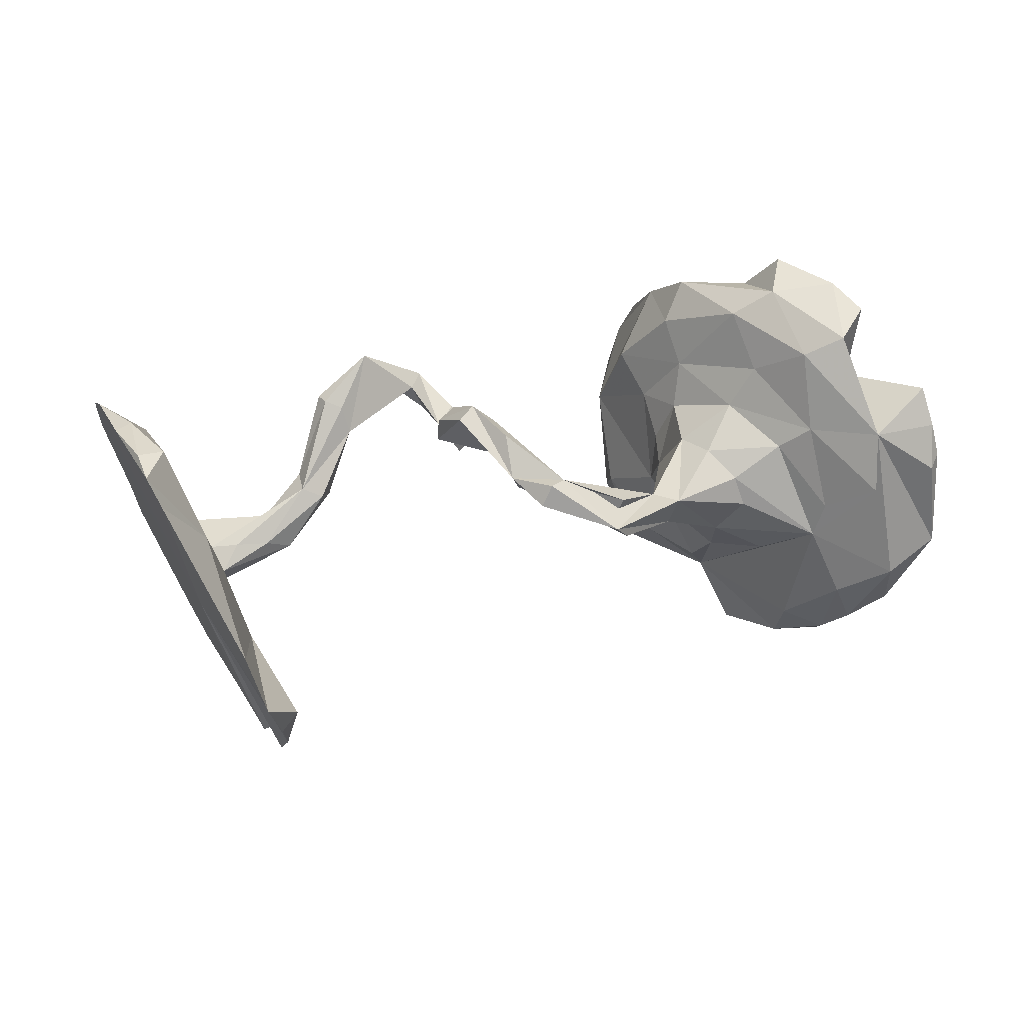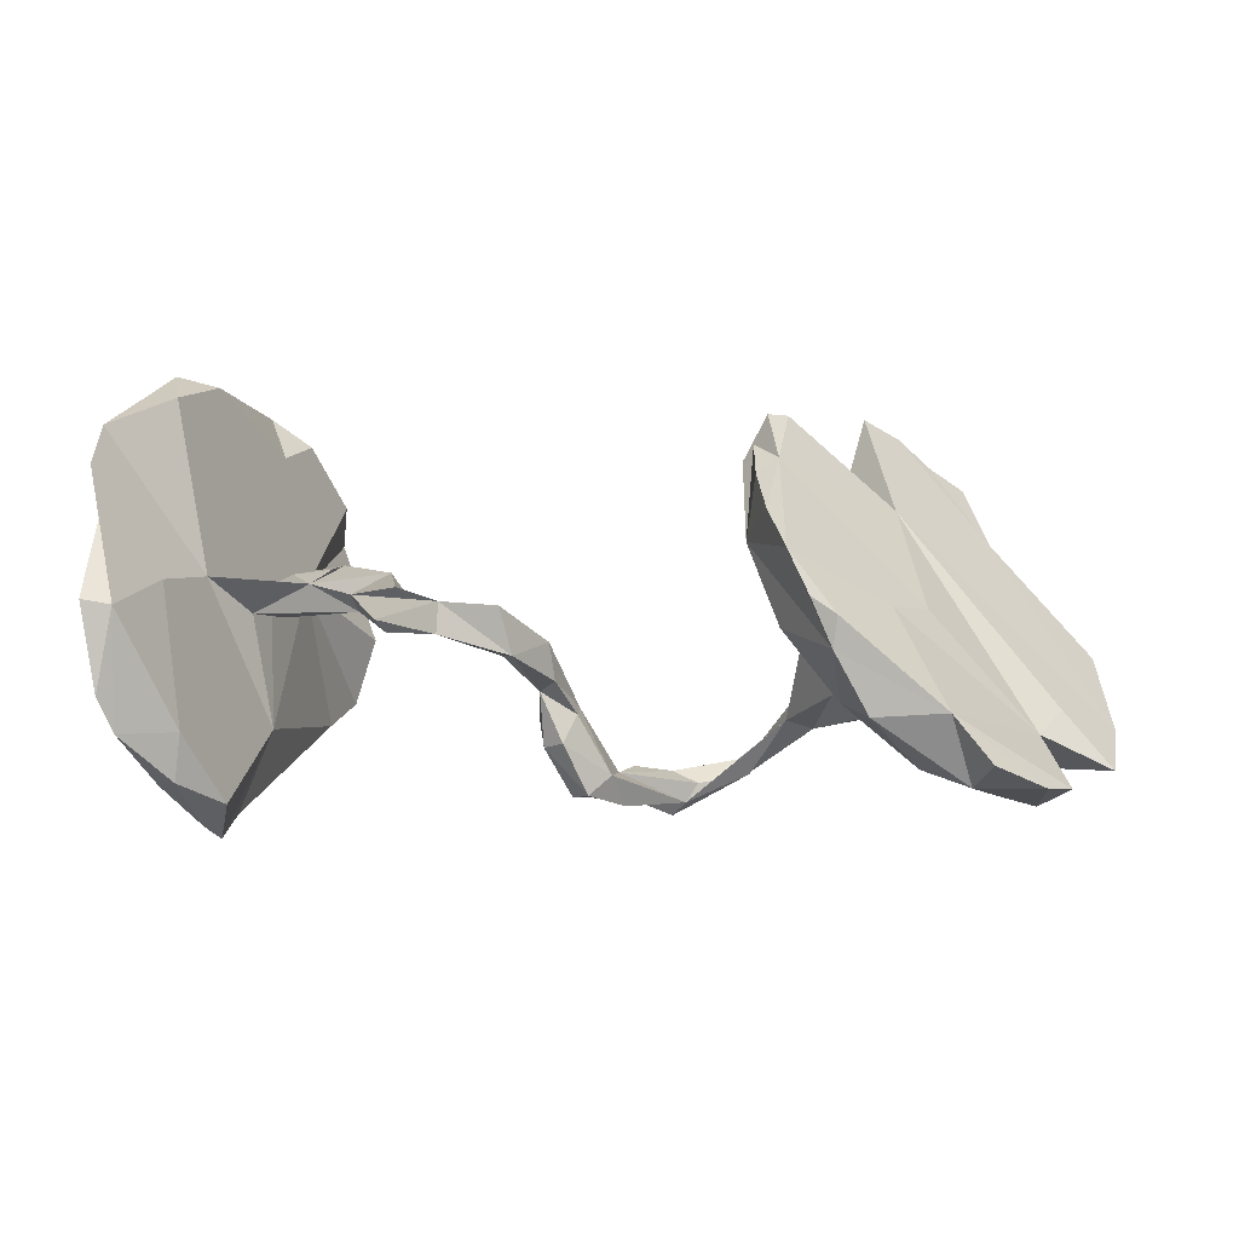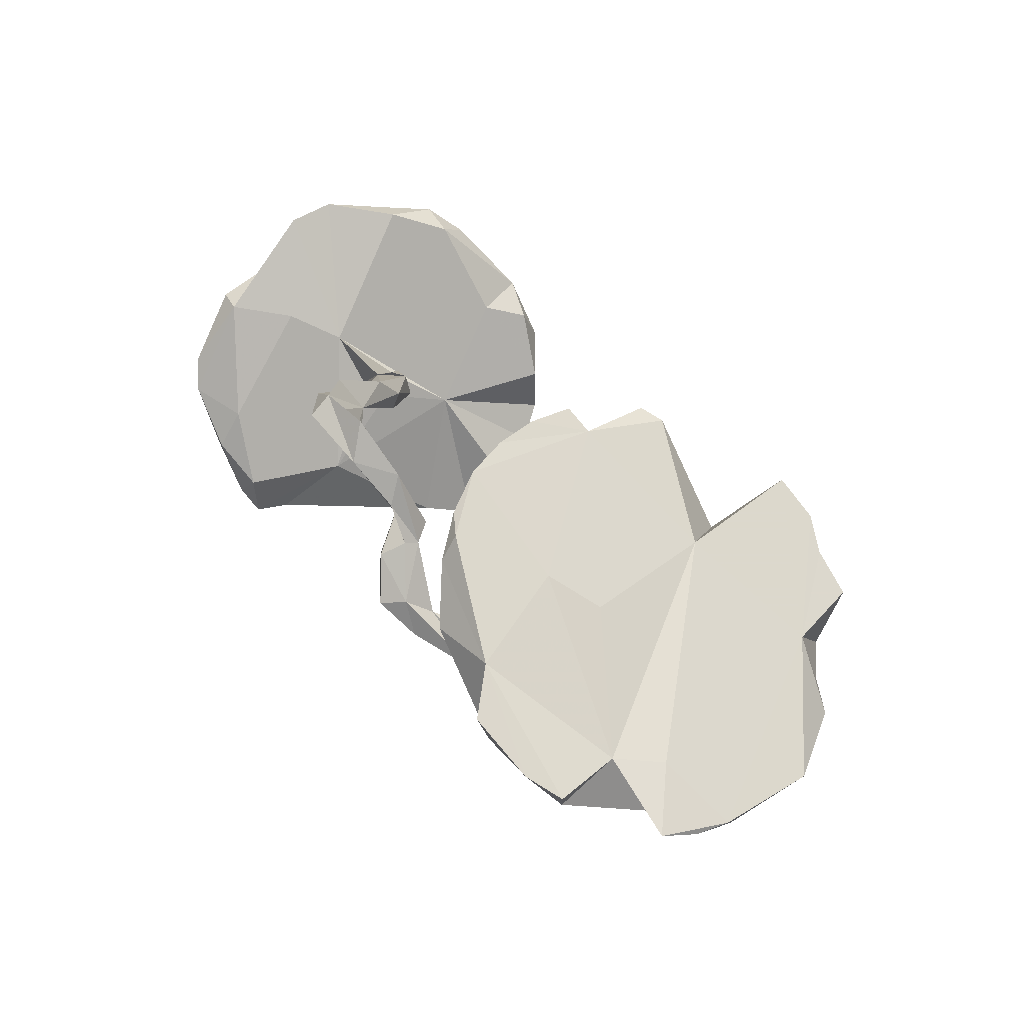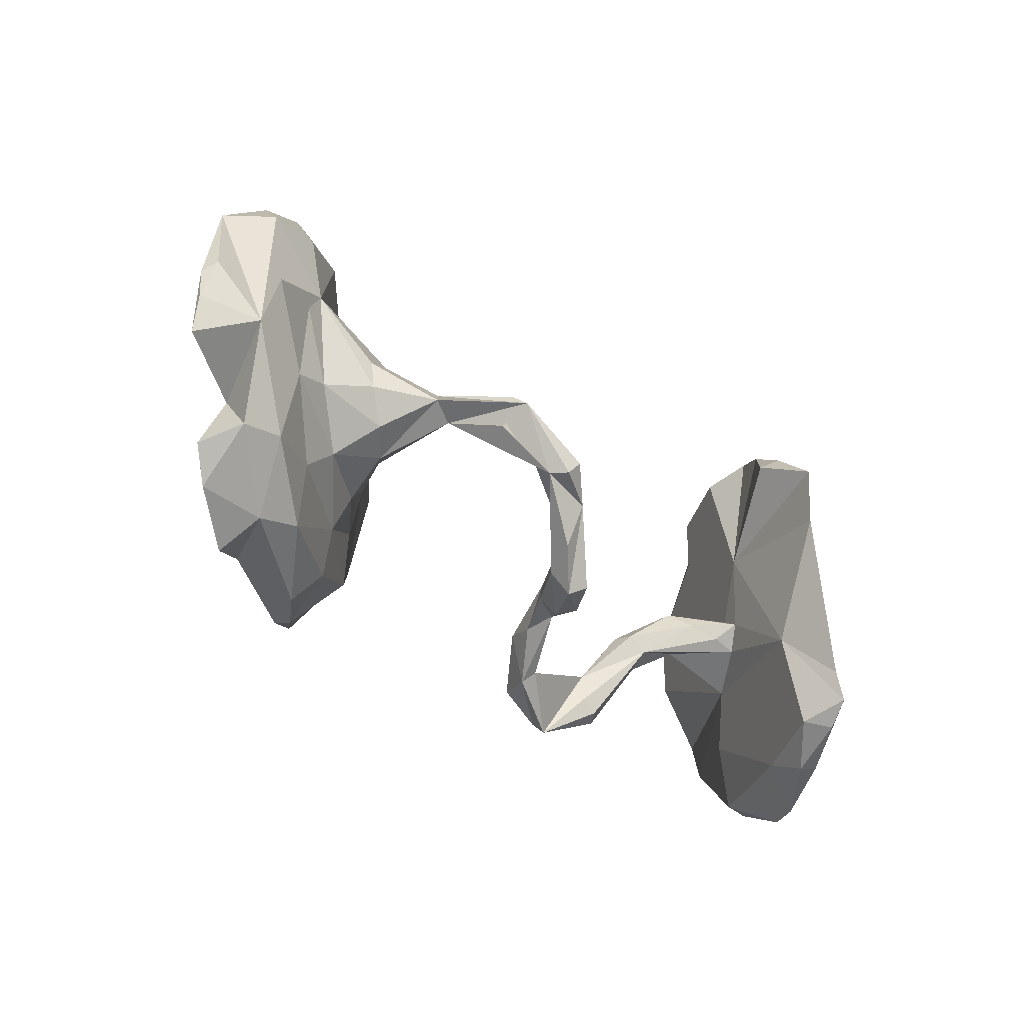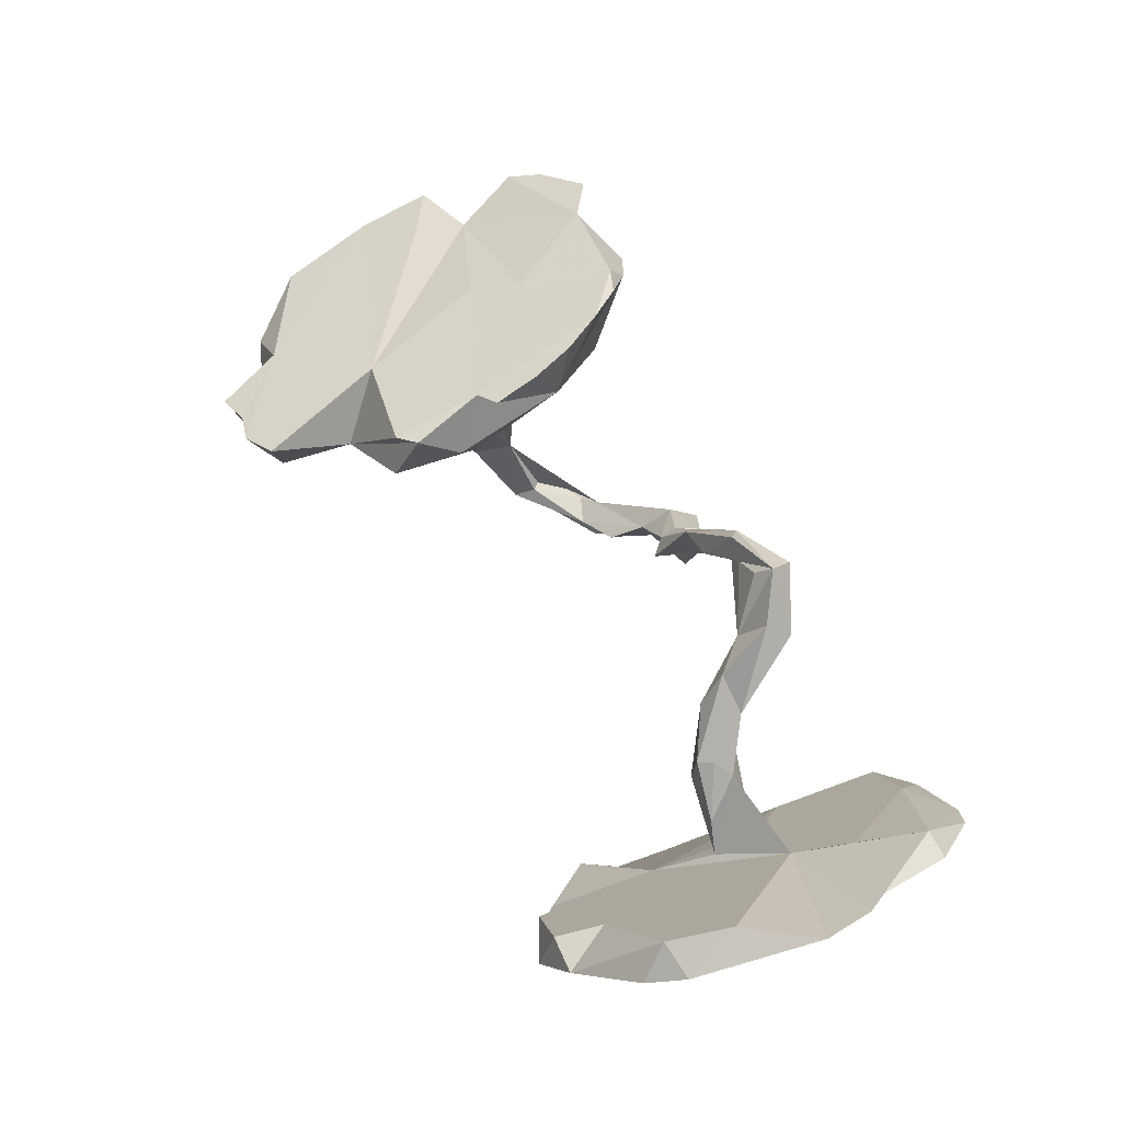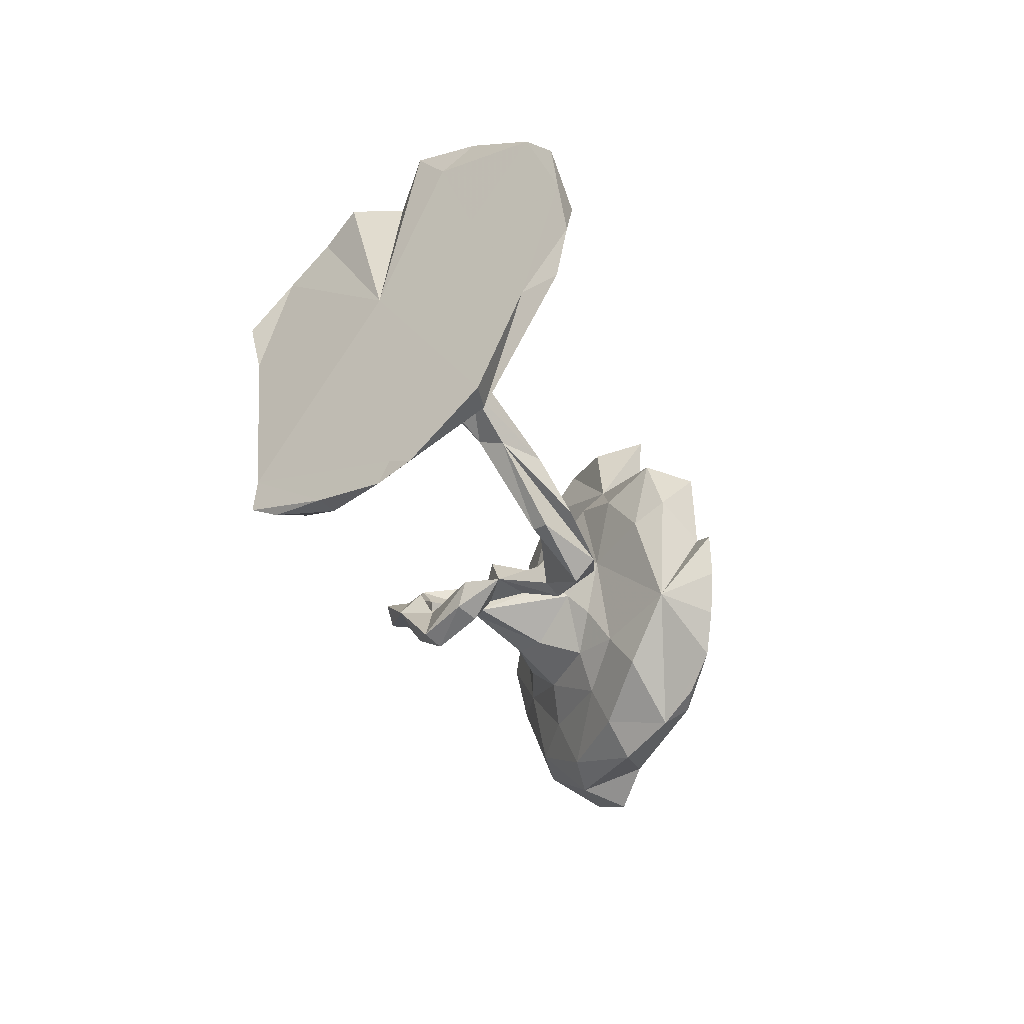
<metadata>
{"format":"obj","ext":"obj","renderer":"f3d","projection":"perspective","resolution":1024,"background":"white","views":[{"elev":-65.9,"azim":10.8,"up":"+Z"},{"elev":37.0,"azim":5.8,"up":"+Z"},{"elev":34.6,"azim":61.1,"up":"+Z"},{"elev":-42.5,"azim":139.3,"up":"+Y"},{"elev":74.8,"azim":-120.2,"up":"+Z"},{"elev":-30.8,"azim":-73.7,"up":"+Y"}]}
</metadata>
<code>
v 0.6336 -0.3438 -0.01791
v 0.6591 -0.3806 0.0616
v 0.5914 -0.3269 0.1136
v 0.7499 -0.3372 -0.01452
v 0.793 -0.2891 -0.05312
v 0.407 -0.3142 0.2106
v 0.7452 -0.2616 -0.118
v 0.6686 -0.2406 -0.1147
v 0.553 -0.3128 -0.01398
v 0.4684 -0.3529 0.1159
v 0.3677 -0.2691 0.2746
v 0.7476 -0.1622 -0.05189
v 0.424 -0.288 0.08813
v 0.5747 -0.2094 -0.05891
v 0.4111 -0.2885 0.2573
v 0.8793 -0.1403 -0.1358
v 0.7786 -0.08297 -0.1878
v 0.659 -0.09701 -0.1392
v 0.4365 -0.2073 0.05059
v 0.03299 -0.2703 -0.1505
v 0.5172 -0.1425 -0.05357
v -0.0109 -0.2439 -0.06638
v 0.06676 -0.2295 -0.1394
v 0.08845 -0.2223 -0.2108
v -0.08496 -0.2608 0.1183
v -0.195 -0.298 0.1802
v -0.1965 -0.2589 0.2141
v 0.005715 -0.2544 -0.1715
v 0.264 -0.09477 0.2425
v -0.6238 -0.347 -0.1156
v -0.1037 -0.2399 0.1001
v -0.2535 -0.1602 0.1244
v -0.7046 -0.3606 -0.009626
v -0.6531 -0.341 -0.1294
v -0.7091 -0.3244 0.00929
v 0.5956 -0.06707 -0.1225
v 0.7884 -0.0772 -0.066
v 0.3256 -0.2078 0.1637
v -0.6189 -0.3029 -0.04508
v 0.07264 -0.1728 -0.1818
v 0.0881 -0.1529 -0.2541
v -0.0536 -0.189 -0.006931
v -0.5965 -0.3202 -0.2291
v 0.1602 -0.1413 -0.2966
v 0.497 -0.1501 0.1764
v 0.8866 -0.0709 -0.1573
v -0.1411 -0.2313 0.1363
v -0.7313 -0.3448 0.0517
v -0.0431 -0.2309 -0.08965
v -0.02539 -0.2105 0.03299
v -0.1081 -0.2315 0.1925
v 0.008243 -0.1994 -0.0416
v 0.5027 0.158 0.1459
v 0.3571 -0.1325 0.1113
v 0.1823 -0.1376 -0.2686
v 0.008165 -0.1692 -0.05053
v 0.3288 -0.2097 0.3182
v -0.5783 -0.2914 -0.2821
v 0.2007 -0.1099 -0.2479
v -0.3039 -0.2373 0.1548
v 0.8733 0.009213 -0.1786
v -0.557 -0.3047 -0.1919
v 0.5575 -0.07743 0.12
v 0.8904 -0.009618 -0.1554
v -0.03715 -0.1867 0.09228
v 0.09238 -0.1156 -0.2141
v 0.4605 -0.07953 -0.1124
v -0.09178 -0.1903 0.1096
v -0.2882 -0.2337 0.1284
v -0.1812 -0.2339 0.1821
v -0.061 -0.1864 0.1214
v -0.2577 -0.2146 0.1261
v -0.0224 -0.1358 -0.02937
v 0.4149 -0.08966 -0.05582
v -0.05486 -0.1859 -0.07304
v 0.1357 -0.1066 -0.3007
v 0.412 -0.1277 0.03251
v -0.5226 -0.1129 -0.1885
v -0.5653 -0.229 -0.2822
v 0.7599 0.02296 -0.2071
v 0.3631 -0.01457 0.02065
v -0.7144 -0.2559 0.1668
v 0.2849 -0.07029 -0.2549
v 0.3412 -0.03124 -0.1637
v 0.2942 -0.1359 0.3372
v -0.6067 0.08011 -0.05916
v 0.2653 -0.03373 -0.3014
v 0.3041 -0.05027 -0.3094
v 0.3878 -0.01917 -0.1884
v 0.2636 -0.03933 -0.2495
v 0.5023 -0.02627 -0.1439
v 0.1552 -0.08807 -0.2433
v -0.275 -0.2003 0.1925
v 0.5103 0.02979 -0.1453
v 0.6352 0.1195 -0.1451
v -0.4751 0.08517 -0.3408
v 0.3662 -0.05706 0.06286
v 0.2735 -0.05799 0.3477
v 0.3625 0.01589 -0.02333
v -0.7668 -0.2536 0.1725
v 0.2796 -0.004861 -0.2744
v 0.3425 0.04278 0.09082
v -0.3642 -0.0828 0.04992
v 0.3604 0.03531 -0.155
v -0.3025 -0.09769 0.1439
v -0.3724 -0.09789 0.09563
v 0.3063 0.042 0.3144
v 0.4516 0.08853 -0.1068
v 0.8635 0.1722 -0.1485
v -0.6668 -0.1417 0.1366
v 0.3859 0.07783 -0.05243
v -0.4561 -0.03289 0.06362
v -0.624 -0.04705 0.07694
v 0.7715 0.2112 -0.1815
v 0.2657 0.02365 0.3469
v 0.6654 0.0592 -0.1567
v -0.3199 -0.04694 0.0911
v 0.2461 0.11 0.2574
v -0.4042 0.01052 0.07388
v 0.2578 0.07529 0.1948
v -0.3283 -0.05767 0.05282
v 0.5331 0.1552 -0.0884
v 0.3227 0.1755 0.1245
v 0.4396 0.1633 -0.01414
v -0.7666 -0.08397 0.2447
v -0.563 -0.01881 -0.01645
v -0.4214 -0.01322 0.08137
v -0.5096 -0.01622 -0.02272
v -0.451 -0.002986 -0.009745
v -0.7816 -0.07373 0.3059
v -0.543 0.02326 -0.05121
v -0.4138 0.02485 0.02155
v 0.6847 0.3273 -0.1145
v -0.5027 0.03754 0.0291
v 0.3994 0.2111 0.04974
v -0.5151 0.1597 -0.08937
v 0.6671 0.2484 -0.1496
v -0.5522 0.05661 -0.01429
v 0.414 0.257 0.09232
v -0.4211 0.2534 -0.271
v 0.7618 0.2923 -0.1251
v 0.2819 0.1721 0.313
v 0.5624 0.3177 -0.06995
v 0.315 0.1985 0.2954
v 0.2823 0.2238 0.2198
v -0.7833 0.01326 0.3242
v 0.6763 0.2896 -0.005389
v -0.4521 0.1877 -0.3717
v -0.692 0.1288 0.3106
v 0.5413 0.3896 -0.005798
v 0.6318 0.3612 -0.07596
v -0.7485 0.09 0.3221
v 0.4501 0.3794 0.0728
v -0.7513 0.1355 0.3019
v 0.6296 0.4153 0.02113
v -0.5669 0.2969 0.09059
v -0.4536 0.2765 -0.2959
v 0.4444 0.3916 0.1749
v 0.5636 0.4033 0.07612
v 0.5085 0.4178 0.1212
v -0.6524 0.2376 0.2655
v -0.4674 0.3431 -0.223
v -0.6714 0.162 0.1267
v -0.7251 0.2358 0.2846
v -0.6919 0.2983 0.2324
v -0.5397 0.3805 0.06106
v -0.4988 0.3879 -0.1608
v -0.6099 0.3891 0.1103
v -0.6052 0.3468 0.05095
v -0.4853 0.3802 -0.06748
v -0.5624 0.4234 -0.008394
f 136 149 113
f 146 113 149
f 161 149 136
f 165 154 164
f 149 164 154
f 161 165 164
f 163 154 165
f 171 168 166
f 156 166 168
f 170 171 166
f 169 168 171
f 165 168 169
f 86 169 171
f 156 170 166
f 86 171 170
f 112 103 106
f 69 106 103
f 32 103 121
f 129 121 103
f 126 103 112
f 134 112 127
f 119 127 112
f 128 129 103
f 132 121 129
f 117 121 132
f 131 132 129
f 32 121 117
f 119 117 132
f 134 119 132
f 105 117 119
f 146 130 113
f 82 113 130
f 125 130 146
f 134 127 119
f 154 146 149
f 125 146 154
f 161 164 149
f 156 161 136
f 168 165 161
f 168 161 156
f 33 34 30
f 43 30 34
f 39 33 30
f 35 34 33
f 96 148 136
f 140 136 148
f 78 96 136
f 86 96 79
f 78 79 96
f 58 79 78
f 62 58 78
f 34 79 58
f 43 34 58
f 35 79 34
f 62 43 58
f 62 30 43
f 8 1 9
f 10 9 1
f 3 10 1
f 13 9 10
f 122 108 124
f 111 124 108
f 139 122 124
f 95 108 122
f 102 124 111
f 104 111 108
f 135 124 102
f 123 135 102
f 139 124 135
f 81 102 111
f 139 95 122
f 94 108 95
f 91 94 95
f 89 108 94
f 99 81 111
f 97 102 81
f 84 81 99
f 104 99 111
f 36 91 95
f 89 94 91
f 77 97 81
f 95 116 36
f 18 36 116
f 67 91 36
f 21 36 18
f 80 18 116
f 21 67 36
f 89 91 67
f 54 97 77
f 74 77 81
f 102 97 54
f 19 54 77
f 74 67 21
f 77 74 21
f 89 67 74
f 19 21 14
f 18 14 21
f 9 19 14
f 77 21 19
f 89 104 108
f 84 99 104
f 74 81 84
f 89 74 84
f 101 84 104
f 87 104 89
f 84 87 89
f 101 104 87
f 55 87 84
f 51 25 65
f 50 65 25
f 68 51 65
f 27 25 51
f 49 42 75
f 40 75 42
f 22 42 49
f 28 49 75
f 31 42 25
f 50 25 42
f 52 50 42
f 68 42 31
f 103 32 72
f 26 72 32
f 47 32 70
f 27 70 32
f 69 72 26
f 60 69 26
f 103 72 69
f 31 26 32
f 27 60 26
f 106 69 60
f 25 27 26
f 106 60 27
f 40 42 56
f 73 56 42
f 23 40 56
f 59 40 55
f 23 55 40
f 92 40 59
f 93 106 27
f 52 23 56
f 24 55 23
f 73 42 65
f 68 65 42
f 56 73 65
f 52 42 22
f 23 52 22
f 56 50 52
f 65 50 56
f 90 92 59
f 66 40 92
f 83 59 55
f 90 59 83
f 84 83 55
f 84 90 83
f 101 92 90
f 44 87 55
f 105 106 93
f 32 105 93
f 112 106 105
f 27 32 93
f 84 101 90
f 41 92 101
f 117 105 32
f 31 25 26
f 47 31 32
f 68 27 51
f 27 47 70
f 68 31 47
f 27 68 47
f 20 23 22
f 49 20 22
f 24 23 20
f 112 105 119
f 41 101 87
f 76 41 87
f 66 92 41
f 44 41 76
f 44 76 87
f 41 44 55
f 40 66 41
f 24 41 55
f 20 41 24
f 28 40 41
f 28 41 20
f 28 75 40
f 49 28 20
f 163 165 169
f 136 170 156
f 86 163 169
f 125 154 163
f 86 125 163
f 138 136 113
f 138 134 132
f 138 112 134
f 82 130 125
f 126 128 103
f 131 129 128
f 131 128 126
f 39 113 110
f 82 110 113
f 113 126 112
f 126 113 78
f 62 78 113
f 131 126 78
f 138 113 112
f 158 53 147
f 64 147 53
f 141 147 109
f 64 109 147
f 147 141 133
f 114 133 141
f 151 147 133
f 139 145 142
f 118 142 145
f 144 139 142
f 107 144 142
f 53 139 144
f 107 53 144
f 158 139 53
f 123 145 139
f 137 151 133
f 155 147 151
f 153 139 158
f 160 158 147
f 150 139 153
f 160 153 158
f 160 147 159
f 155 159 147
f 150 160 159
f 150 159 155
f 155 151 150
f 143 150 151
f 160 150 153
f 125 86 100
f 35 100 86
f 82 125 100
f 39 110 82
f 167 162 86
f 157 86 162
f 136 162 167
f 140 162 136
f 170 136 167
f 157 162 140
f 170 167 86
f 96 157 148
f 140 148 157
f 86 157 96
f 35 86 79
f 39 30 62
f 113 39 62
f 48 35 33
f 12 45 3
f 15 3 45
f 5 12 3
f 63 45 12
f 6 3 15
f 57 15 45
f 6 11 57
f 15 57 11
f 29 6 57
f 38 54 19
f 13 10 6
f 3 6 10
f 38 13 6
f 19 9 13
f 38 19 13
f 14 8 9
f 7 1 8
f 18 8 14
f 4 1 7
f 17 7 8
f 12 7 17
f 18 17 8
f 29 38 6
f 80 17 18
f 16 12 17
f 29 54 38
f 95 17 80
f 102 54 29
f 120 102 29
f 95 80 116
f 46 17 61
f 109 61 17
f 5 7 12
f 4 5 3
f 11 6 15
f 4 7 5
f 2 1 4
f 2 4 3
f 3 1 2
f 48 82 100
f 131 136 138
f 132 131 138
f 78 136 131
f 37 12 16
f 85 29 57
f 46 16 17
f 64 37 16
f 53 12 37
f 107 85 57
f 98 29 85
f 107 57 45
f 64 16 46
f 61 64 46
f 53 37 64
f 109 64 61
f 98 85 107
f 63 107 45
f 53 107 63
f 53 63 12
f 114 109 17
f 115 29 98
f 115 98 107
f 48 100 35
f 33 39 82
f 82 48 33
f 150 143 139
f 95 139 143
f 143 151 137
f 114 137 133
f 137 95 143
f 135 123 139
f 120 145 123
f 109 114 141
f 95 137 114
f 118 145 120
f 29 118 120
f 17 95 114
f 102 120 123
f 107 118 29
f 118 107 142
f 107 29 115

</code>
